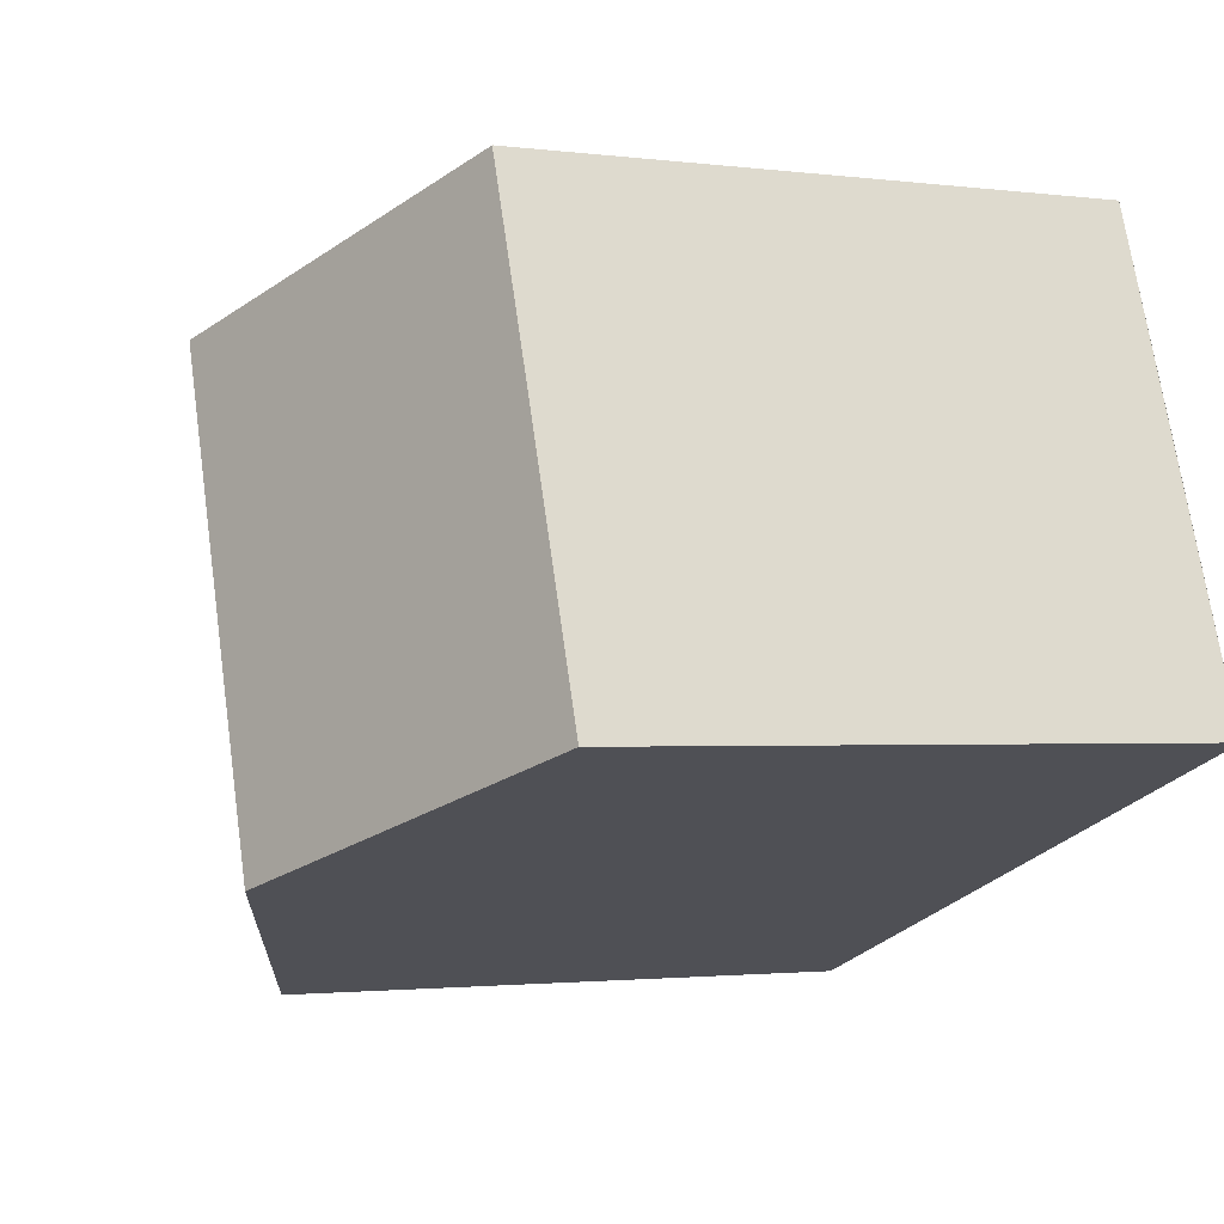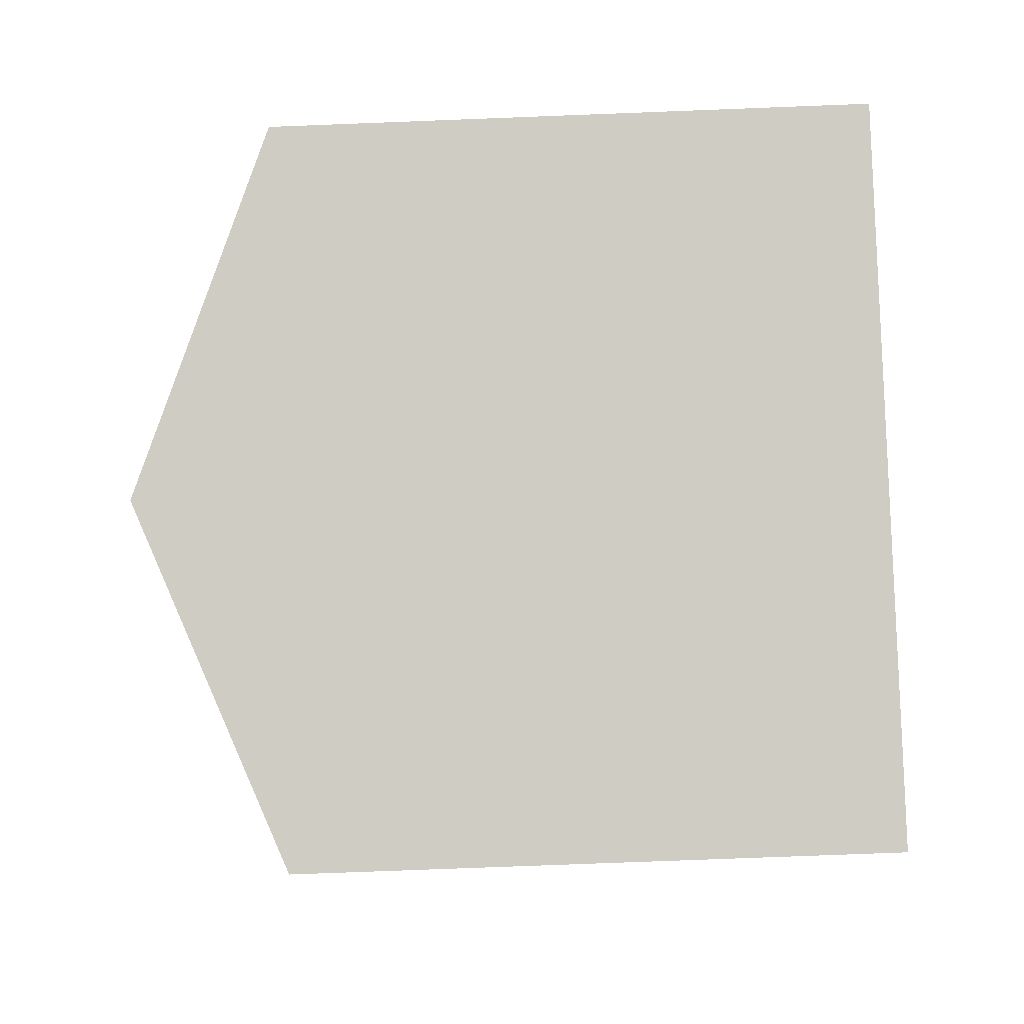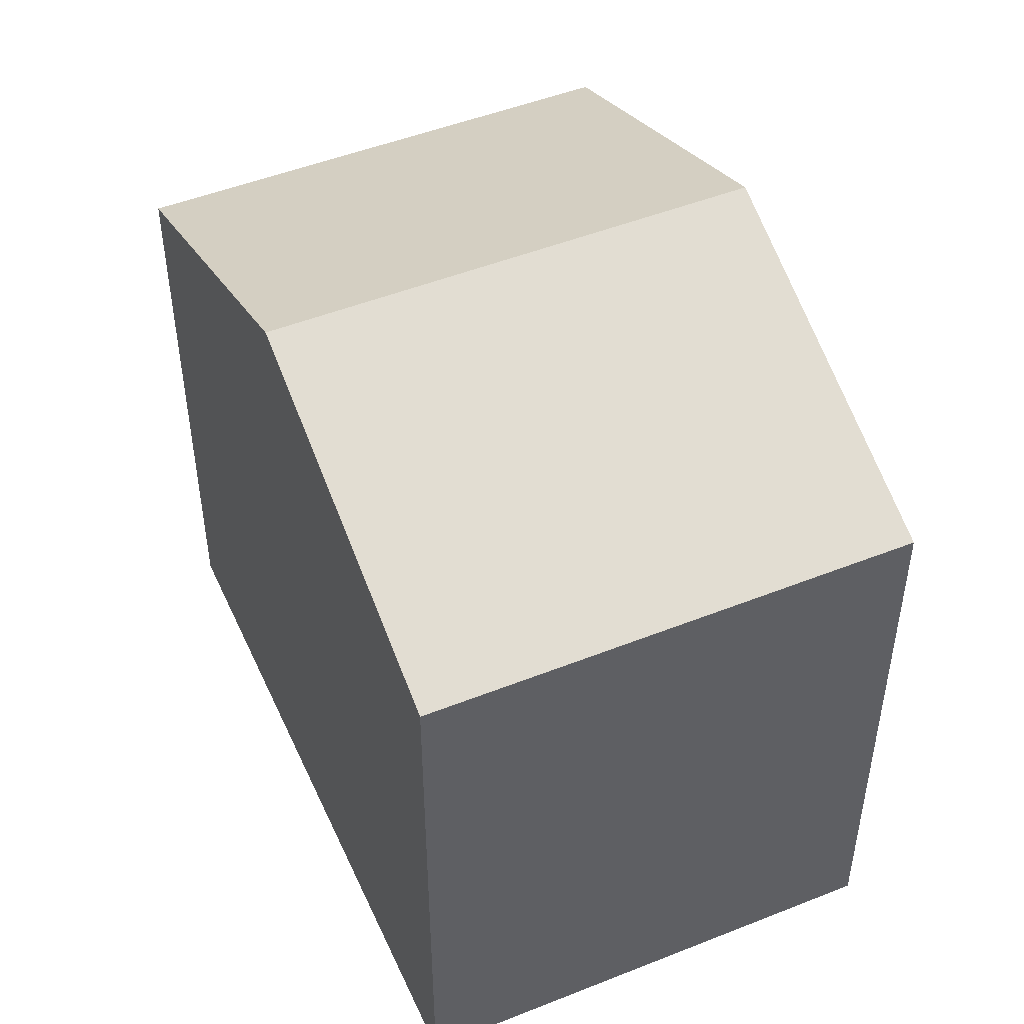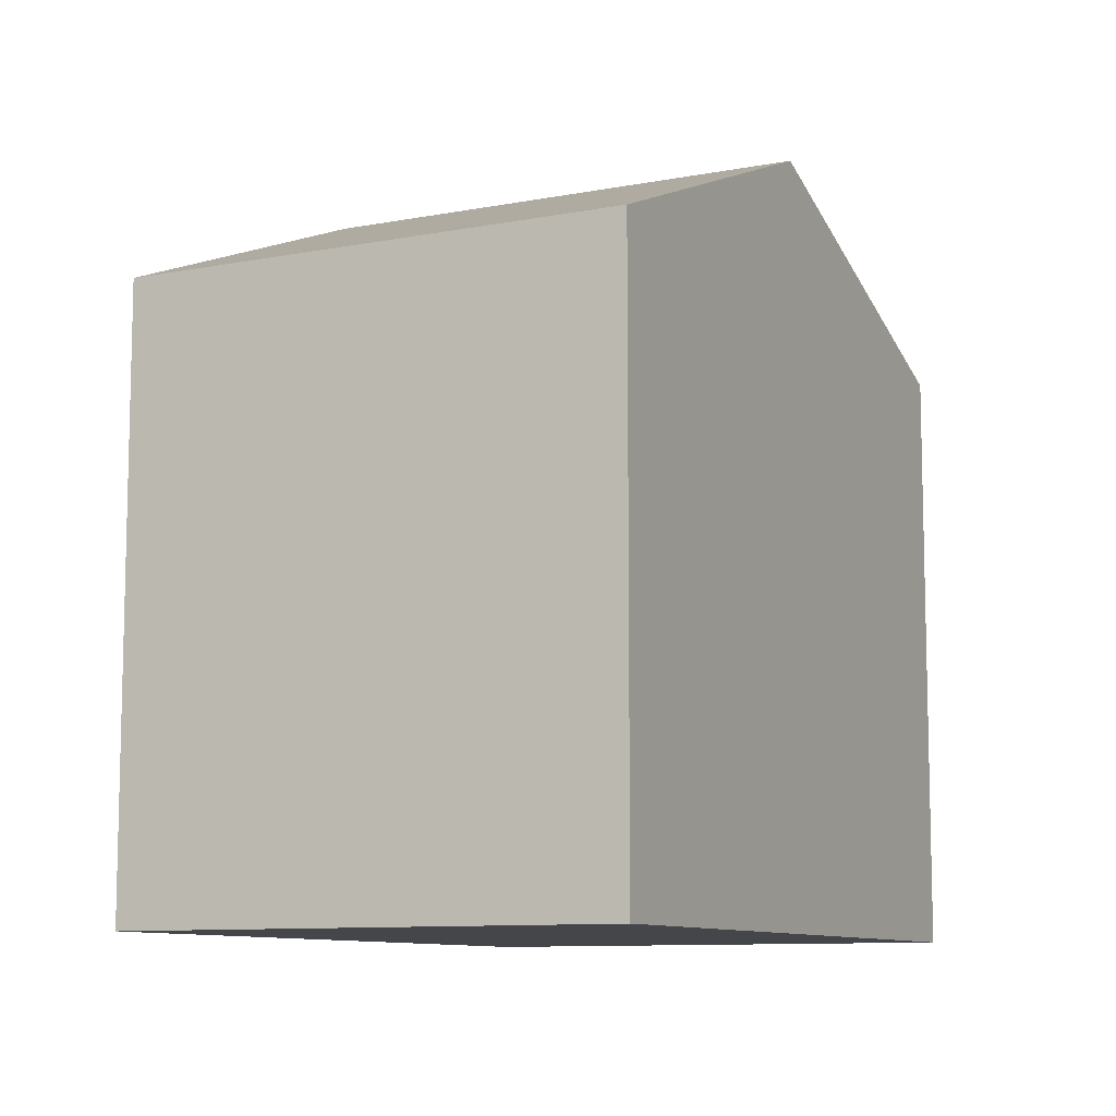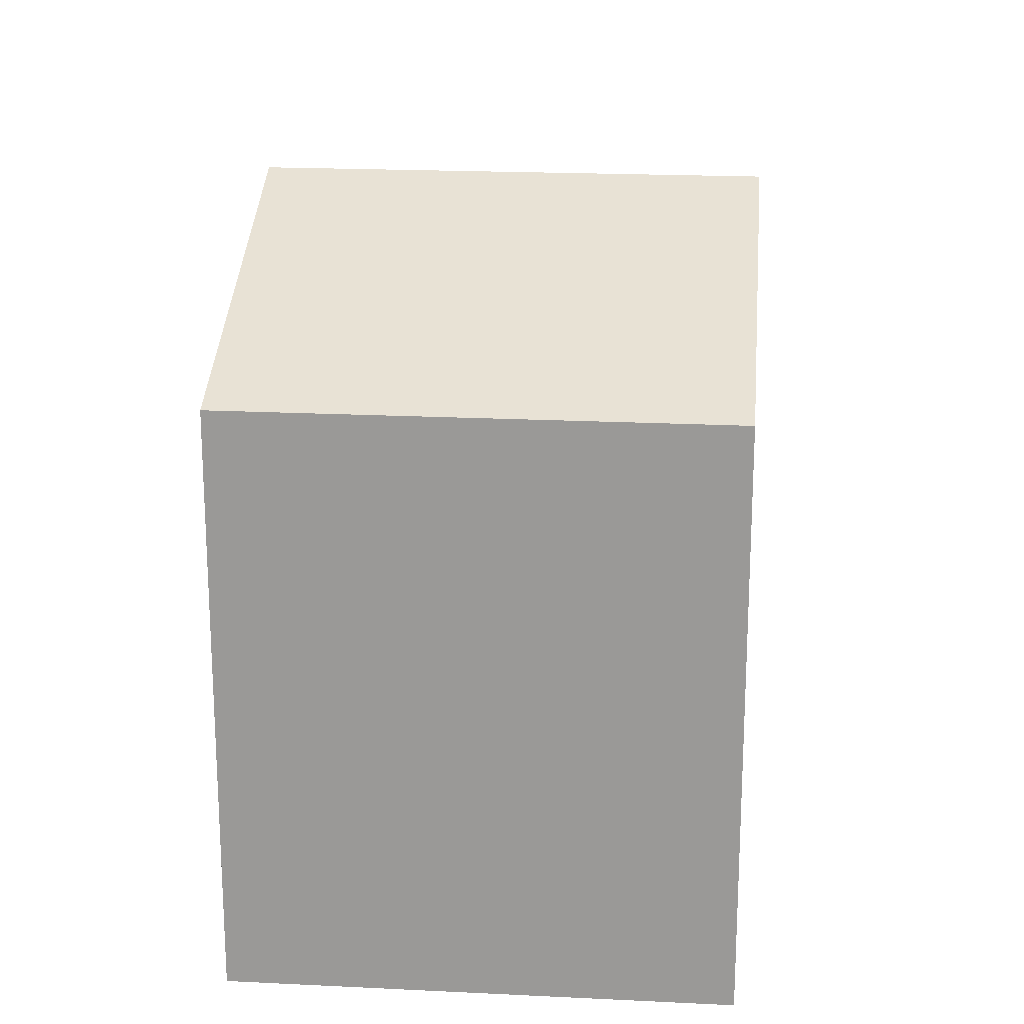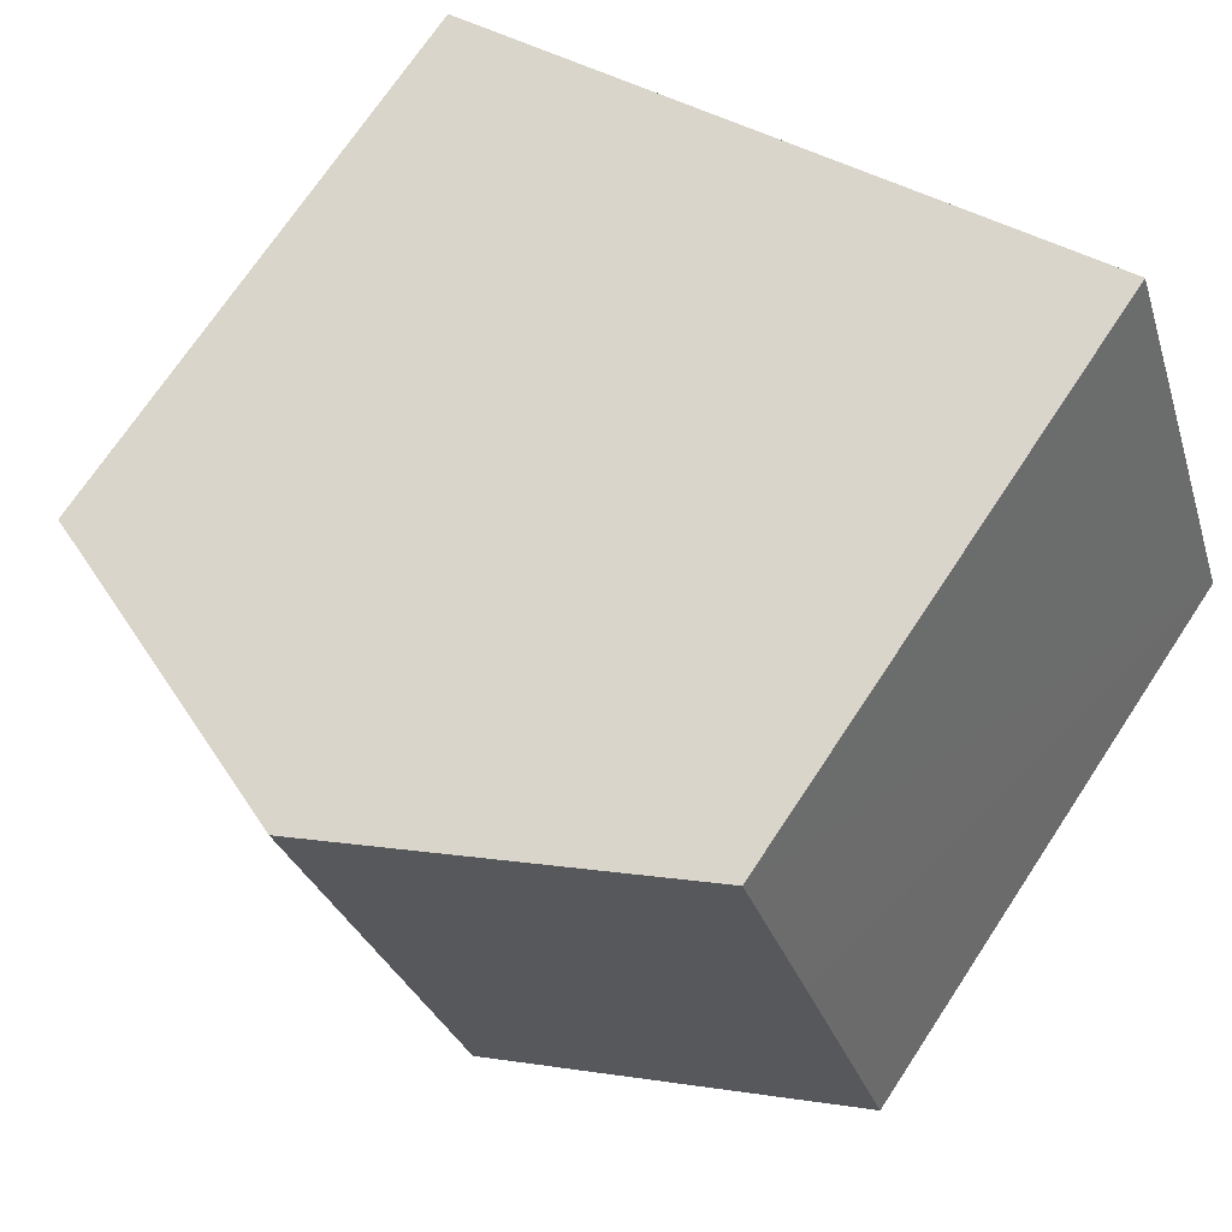
<metadata>
{"format":"obj","ext":"obj","renderer":"f3d","projection":"perspective","resolution":1024,"background":"white","views":[{"elev":-1.9,"azim":-114.7,"up":"+Z"},{"elev":-76.2,"azim":-87.8,"up":"+Z"},{"elev":48.8,"azim":85.7,"up":"+Y"},{"elev":-9.6,"azim":136.4,"up":"+Y"},{"elev":20.2,"azim":114.7,"up":"+Y"},{"elev":71.5,"azim":-146.5,"up":"+Z"}]}
</metadata>
<code>
v  4.462 9.54 -1.572
v  9.275 7.666 -2.17
v  8.929 7.665 -3.145
v  11.09 7.668 2.951
v  6.636 9.54 4.531
v  1.244 7.665 3.505
v  0 7.667 4.695e-16
v  2.177 7.667 6.112
v  0 0 0
v  2.177 -3.743e-16 6.112
v  1.244 -2.146e-16 3.505
v  11.09 -1.807e-16 2.951
v  6.636 -2.774e-16 4.531
v  8.929 1.926e-16 -3.145
v  9.275 1.329e-16 -2.17
v  4.462 9.626e-17 -1.572
g defaultobject
f 1 2 3
f 2 1 4
f 4 1 5
f 6 1 7
f 1 6 5
f 5 6 8
f 9 6 7
f 6 9 8
f 8 9 10
f 10 9 11
f 10 5 8
f 5 10 4
f 4 10 12
f 12 10 13
f 12 2 4
f 2 12 3
f 3 12 14
f 14 12 15
f 1 9 7
f 9 1 3
f 9 3 16
f 16 3 14
f 13 15 12
f 15 13 10
f 15 10 14
f 14 10 16
f 16 10 11
f 16 11 9

</code>
